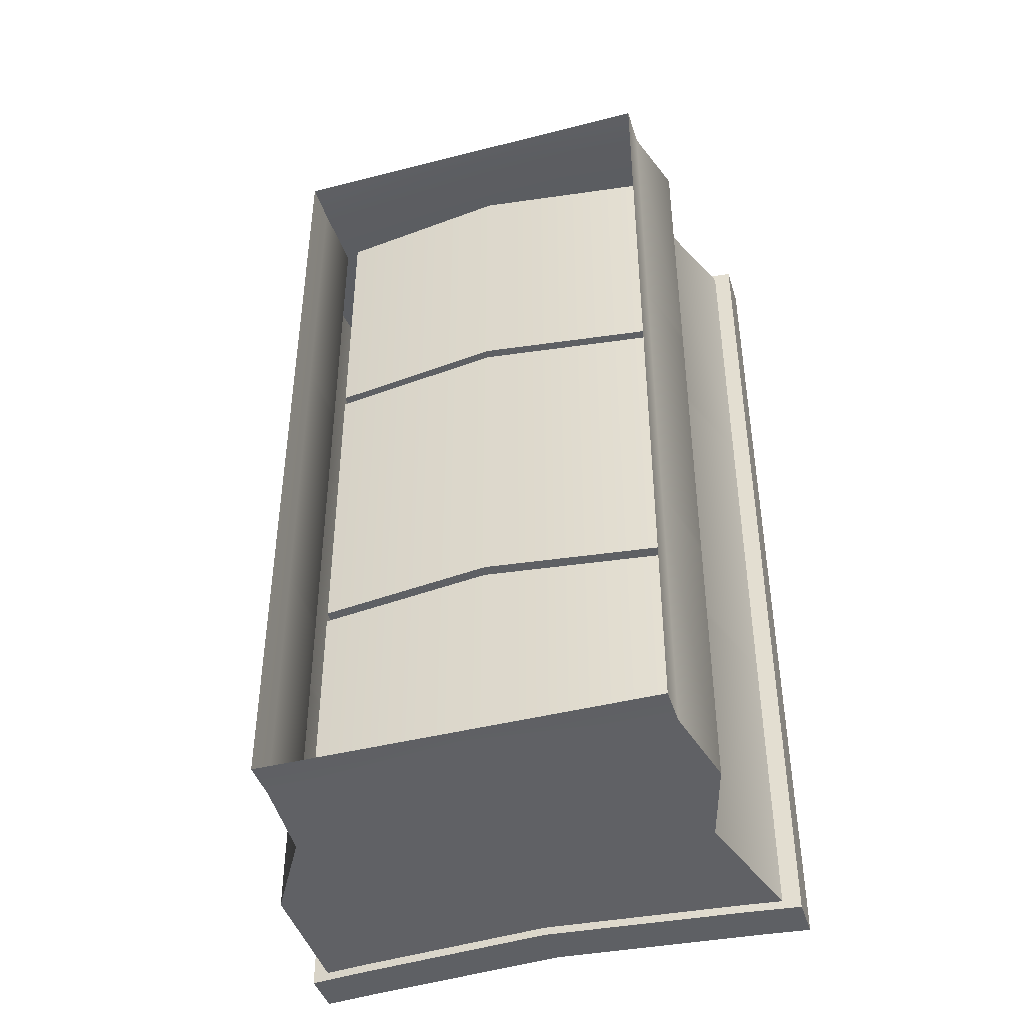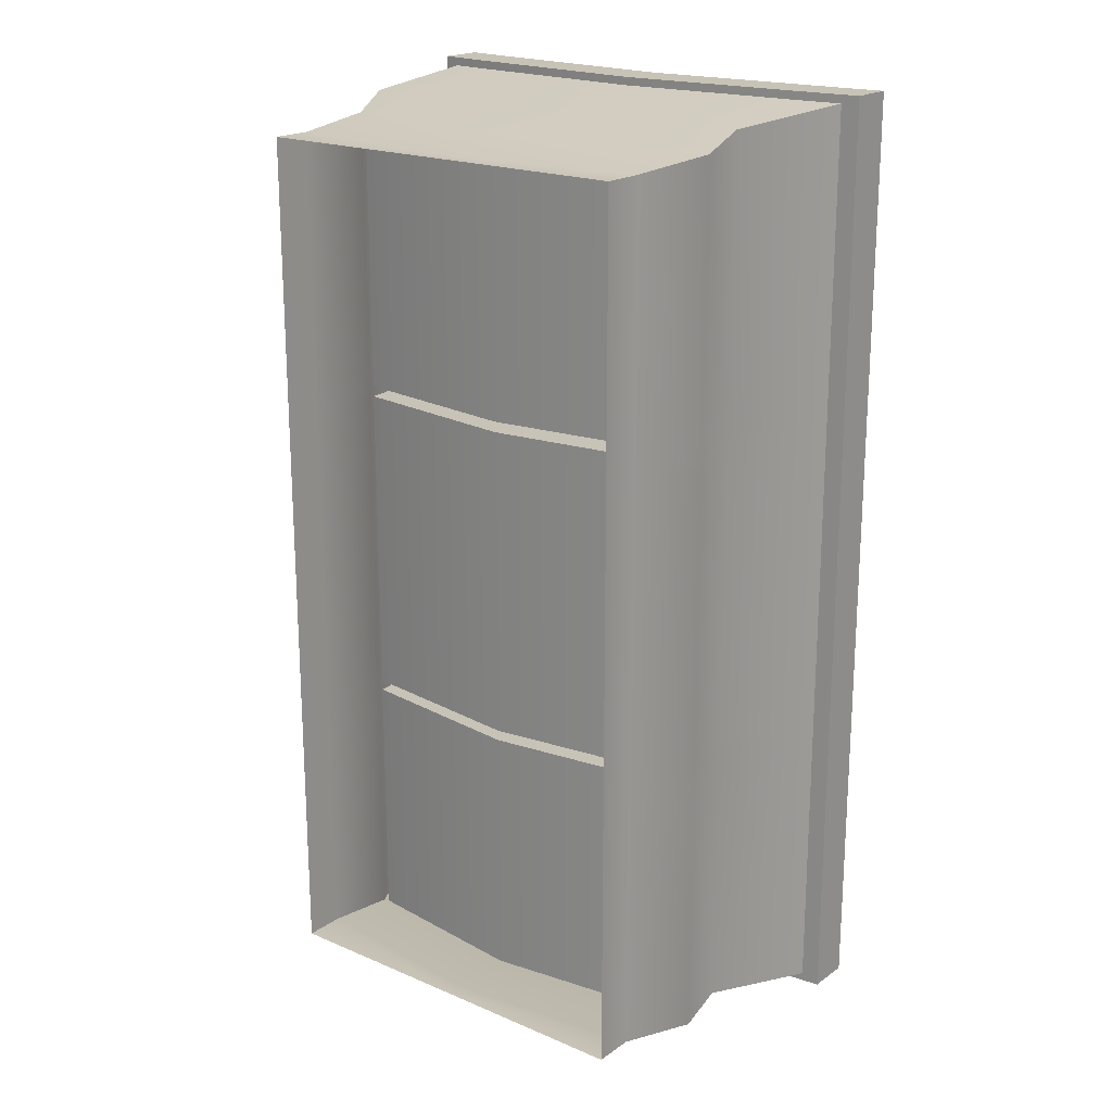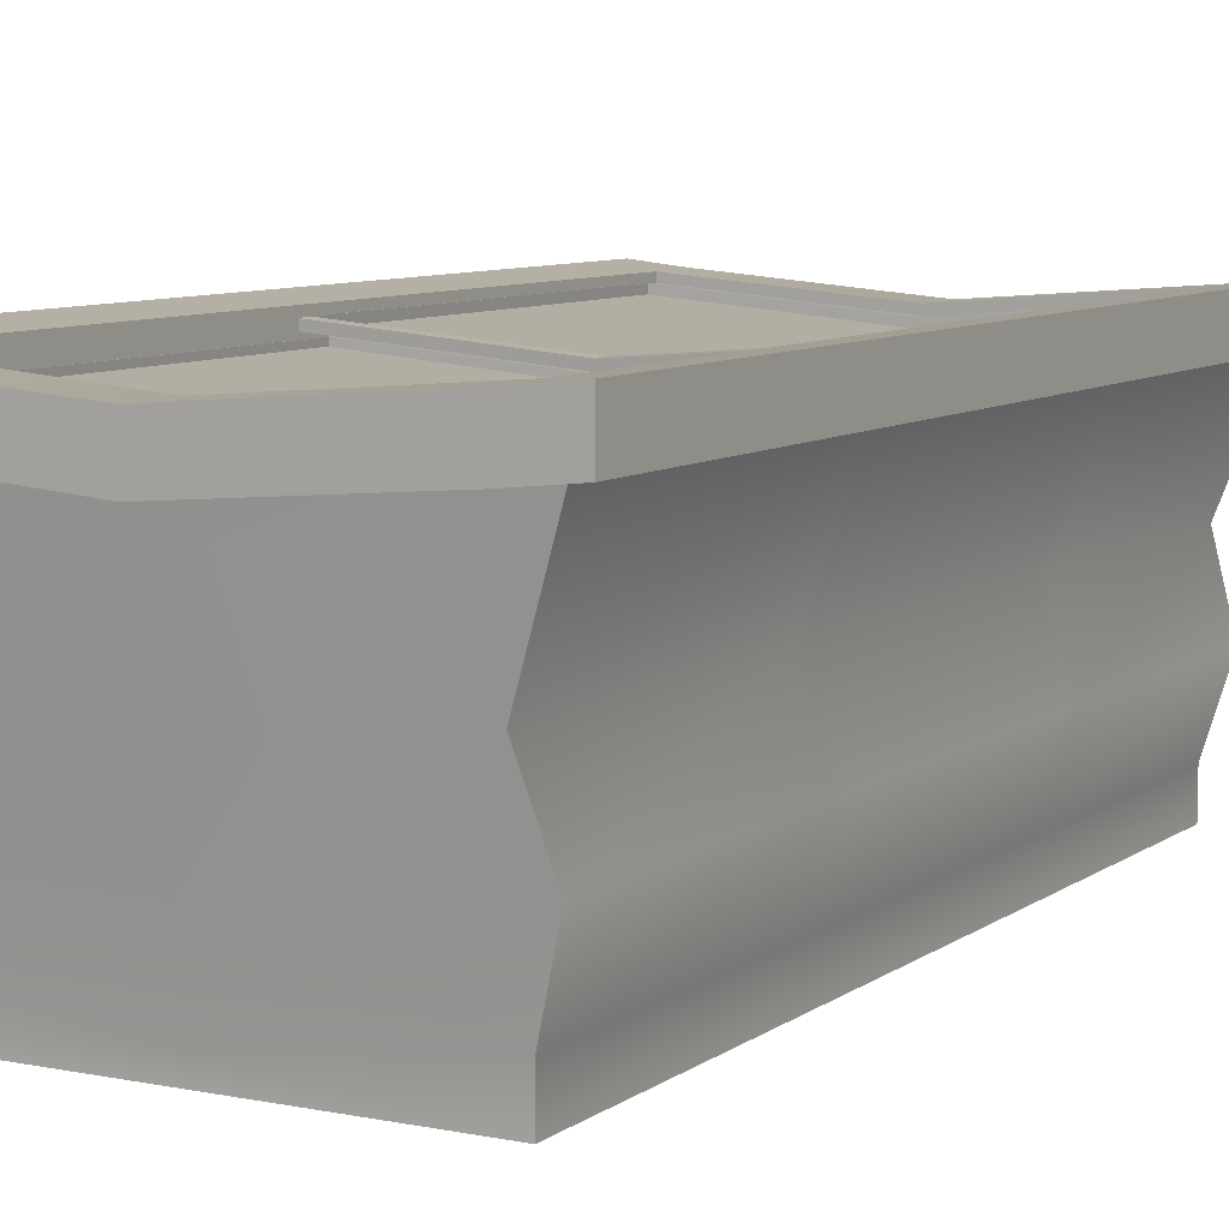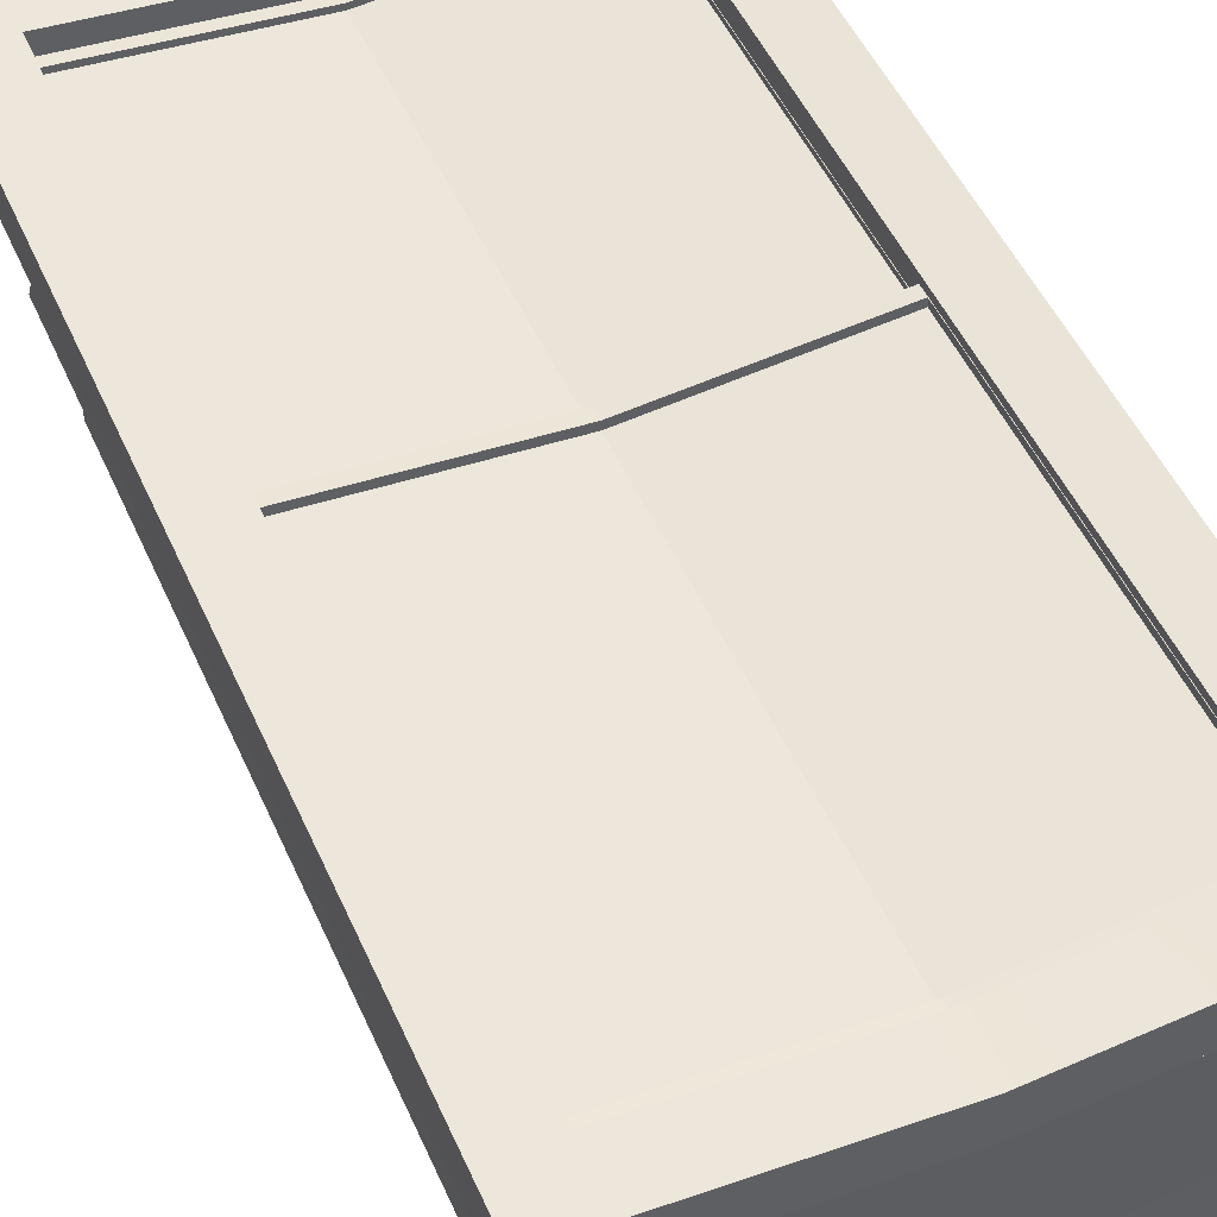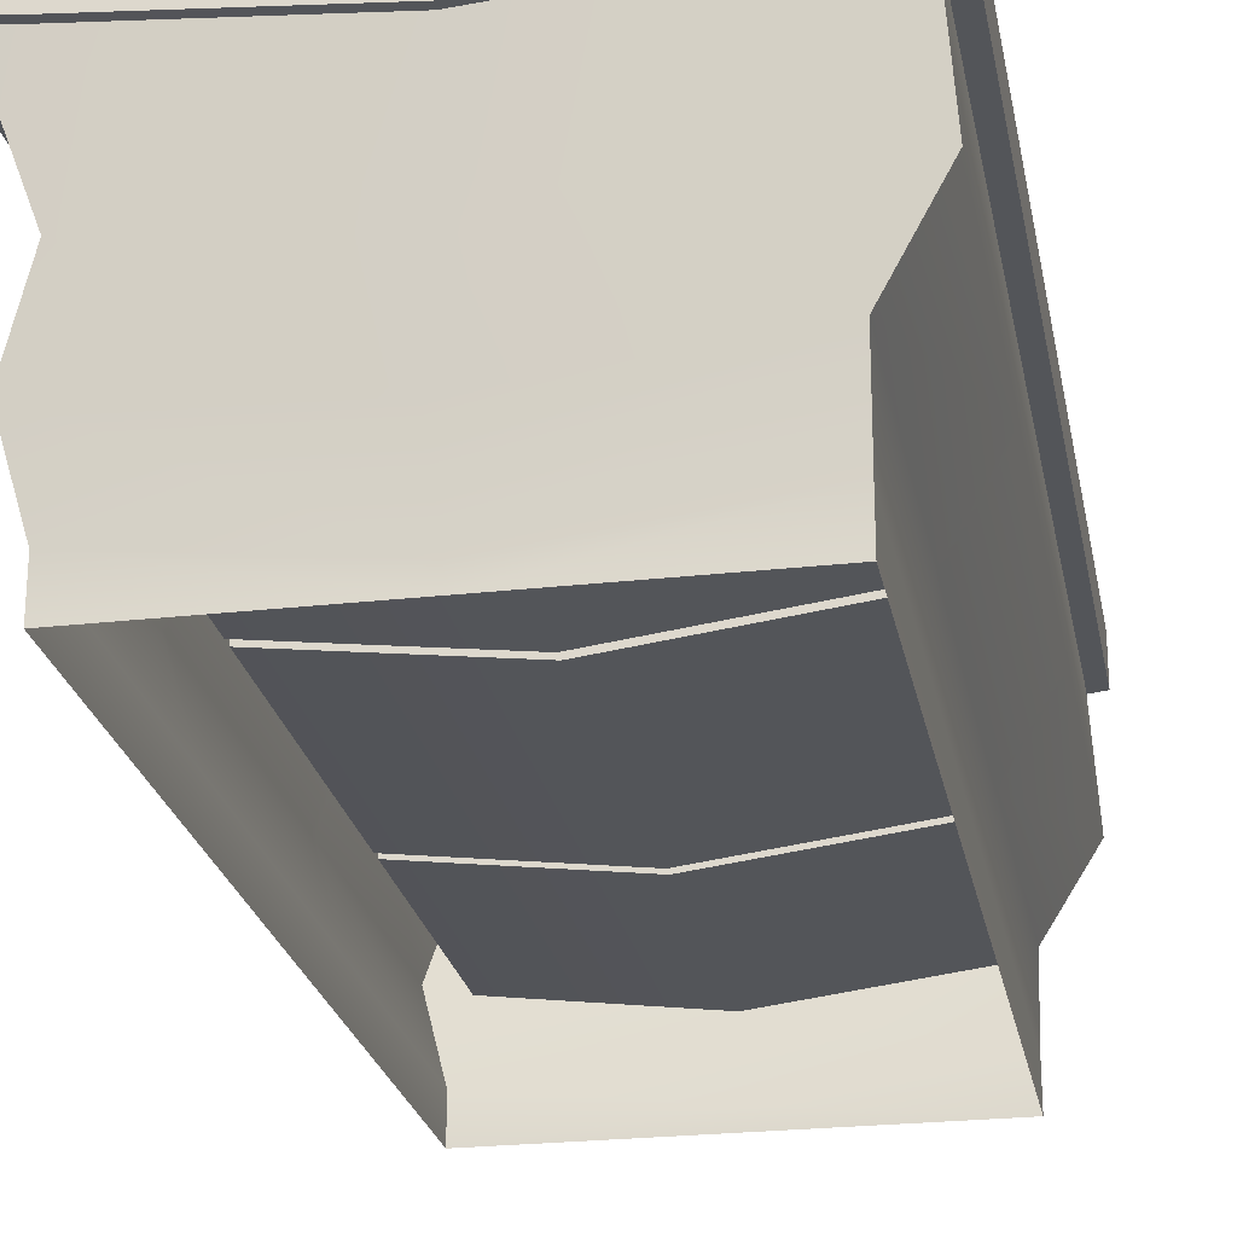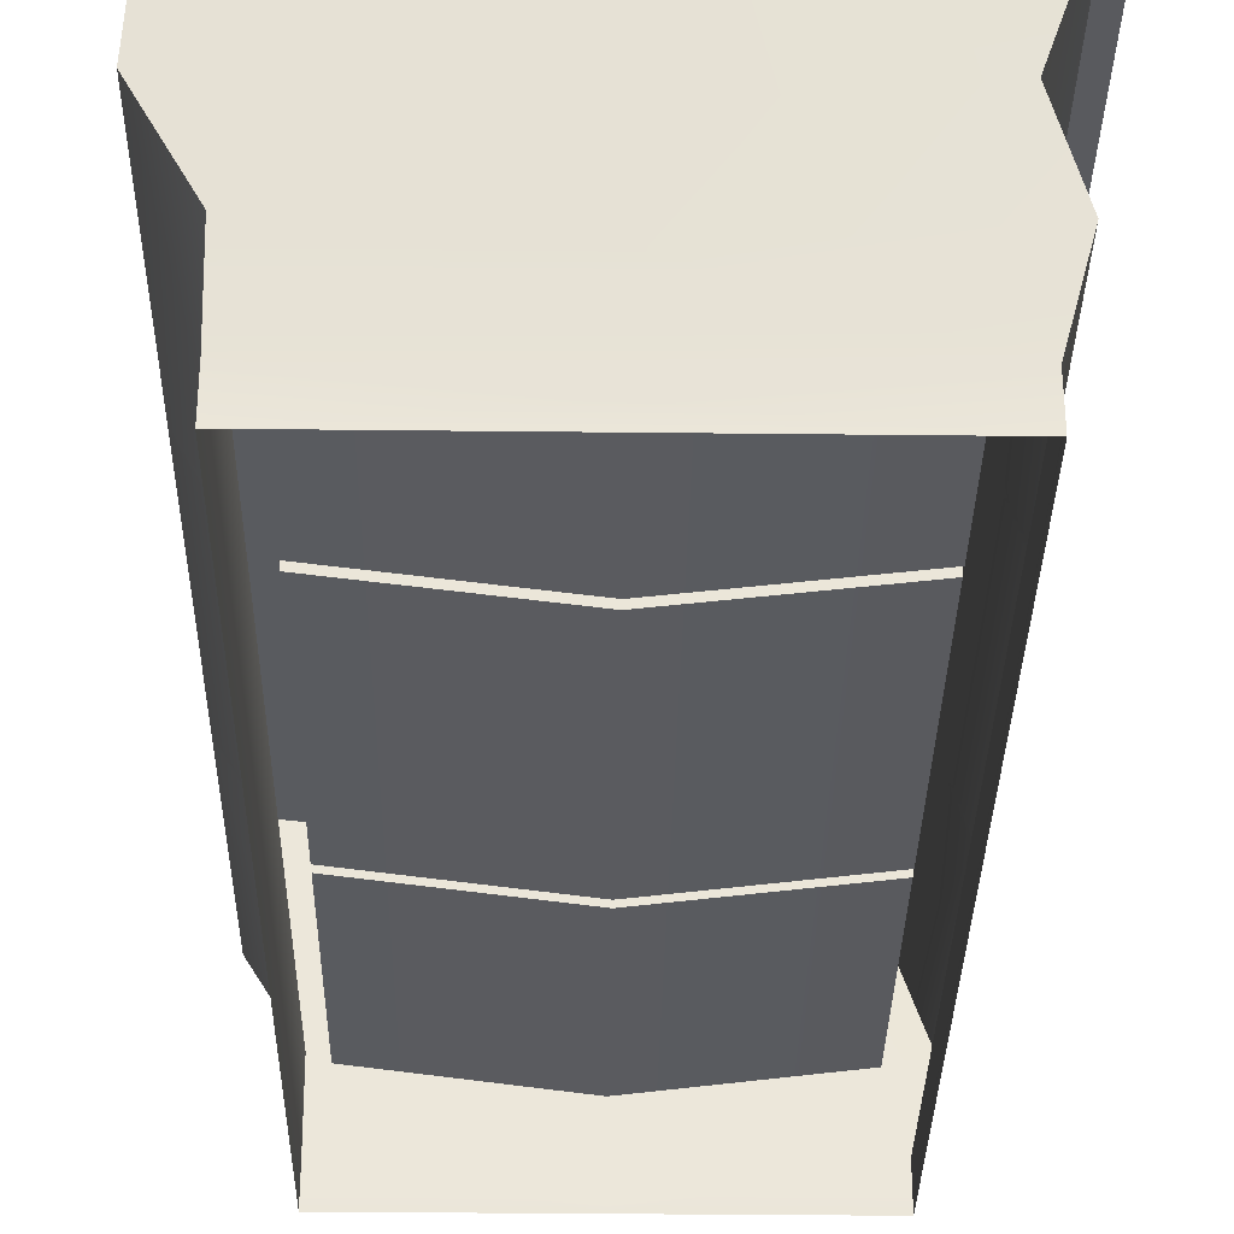
<metadata>
{"format":"obj","ext":"obj","renderer":"f3d","projection":"perspective","resolution":1024,"background":"white","views":[{"elev":-42.9,"azim":16.9,"up":"+Z"},{"elev":19.8,"azim":38.3,"up":"+Z"},{"elev":8.1,"azim":29.1,"up":"+Y"},{"elev":49.8,"azim":156.6,"up":"+Y"},{"elev":-24.2,"azim":-169.3,"up":"+Y"},{"elev":-32.9,"azim":-0.9,"up":"+Y"}]}
</metadata>
<code>
g default
v -0.6576 0.8104 1.227
v 0.6576 0.8104 1.227
v -0.6576 0.9264 1.227
v 0.6576 0.9264 1.227
v -0.6576 0.9264 0
v 0.6576 0.9264 0
v -0.6576 0.8104 0
v 0.6576 0.8104 0
v 0 0.7525 1.227
v 0 0.8703 1.227
v 0.5207 0.7959 1.227
v 0.5207 0.9124 1.227
v 0.5207 0.9127 0
v 0.5207 0.7947 0
v -0.5207 0.7959 1.227
v -0.5207 0.7947 0
v -0.5207 0.9127 0
v -0.5207 0.9124 1.227
v 0.6576 0.9264 1.088
v 0.6576 0.8104 1.088
v 0.5207 0.7958 1.088
v 0 0.752 1.088
v -0.5207 0.7958 1.088
v -0.6576 0.8104 1.088
v -0.6576 0.9264 1.088
v -0.5207 0.9124 1.088
v 0 0.8704 1.088
v 0.5207 0.9124 1.088
v -0.6576 0.8104 -1.227
v 0.6576 0.8104 -1.227
v -0.6576 0.9264 -1.227
v 0.6576 0.9264 -1.227
v -0 0.7525 -1.227
v 0 0.8703 -1.227
v 0.5207 0.7959 -1.227
v 0.5207 0.9124 -1.227
v -0.5207 0.7959 -1.227
v -0.5207 0.9124 -1.227
v 0.6576 0.9264 -1.088
v 0.6576 0.8104 -1.088
v 0.5207 0.7958 -1.088
v -0 0.752 -1.088
v -0.5207 0.7958 -1.088
v -0.6576 0.8104 -1.088
v -0.6576 0.9264 -1.088
v -0.5207 0.9124 -1.088
v -0 0.8704 -1.088
v 0.5207 0.9124 -1.088
v -0.5207 0.8732 0.02667
v -0.5207 0.8728 -1.057
v 0 0.829 -1.057
v 0.5207 0.8728 -1.057
v 0.5207 0.8732 0.02667
v 0 0.8303 0.02667
v -0.5506 0.8741 -1.088
v -0 0.8277 -1.088
v 0.5506 0.8741 -1.088
v 0.5506 0.8744 0.05774
v -0 0.8291 0.05774
v -0.5506 0.8744 0.05774
v -0.5195 0.8932 -1.057
v -0 0.8493 -1.057
v -0 0.8481 -1.089
v -0.5493 0.8945 -1.088
v 0.5195 0.8932 -1.057
v 0.5493 0.8945 -1.088
v 0.5195 0.8936 0.02706
v -0 0.8507 0.02745
v -0 0.8495 0.05852
v 0.5493 0.8948 0.05812
v -0.5195 0.8936 0.02706
v -0.5493 0.8948 0.05812
v -0.5207 0.8391 1.059
v -0.5207 0.8388 -0.02459
v 0 0.7949 -0.02459
v 0.5207 0.8388 -0.02459
v 0.5207 0.8391 1.059
v 0 0.7962 1.059
v -0.5506 0.84 -0.05566
v -0 0.7936 -0.05566
v 0.5506 0.84 -0.05566
v 0.5506 0.8404 1.09
v -0 0.795 1.09
v -0.5506 0.8404 1.09
v -0.5195 0.8592 -0.02501
v -0 0.8153 -0.02542
v -0 0.814 -0.05649
v -0.5493 0.8604 -0.05607
v 0.5195 0.8592 -0.02501
v 0.5493 0.8604 -0.05607
v 0.5195 0.8595 1.059
v -0 0.8166 1.06
v -0 0.8154 1.091
v 0.5493 0.8608 1.09
v -0.5195 0.8595 1.059
v -0.5493 0.8608 1.09
v -0.5125 0 1.115
v 0.5125 0 1.115
v -0.6161 0.8194 1.207
v 0.6161 0.8194 1.207
v -0.6161 0.8194 -1.207
v 0.6161 0.8194 -1.207
v -0.5125 0 -1.115
v 0.5125 0 -1.115
v -0.5125 0.1053 1.115
v 0.5125 0.1053 1.115
v 0.5125 0.1053 -1.115
v -0.5125 0.1053 -1.115
v -0.5207 0.8194 1.115
v 0.5207 0.8194 1.115
v 0.5207 0.8194 -1.115
v -0.5207 0.8194 -1.115
v -0.4687 0.2737 1.115
v 0.4687 0.2737 1.115
v 0.4687 0.2737 -1.115
v -0.4687 0.2737 -1.115
v -0.6161 0.8194 0.4342
v -0.6161 0.8194 0.405
v -0.5207 0.8194 0.4001
v -0.5207 0.8194 0.4294
v -0.4687 0.2737 0.401
v -0.4687 0.2737 0.4284
v 0.4687 0.2737 0.401
v 0.4687 0.2737 0.4284
v 0.5207 0.8194 0.4001
v 0.5207 0.8194 0.4294
v 0.6161 0.8194 0.405
v 0.6161 0.8194 0.4342
v 0.5125 0.1053 0.3751
v 0.5125 0.1053 0.4004
v 0.5125 0 0.3751
v 0.5125 0 0.4004
v -0.5125 0 0.3751
v -0.5125 0 0.4004
v -0.5125 0.1053 0.3751
v -0.5125 0.1053 0.4004
v -0.5125 0 -0.4185
v -0.5125 0 -0.3932
v 0.5125 0 -0.3932
v 0.5125 0 -0.4185
v 0.5125 0.1053 -0.3932
v 0.5125 0.1053 -0.4185
v 0.6161 0.8194 -0.4245
v 0.6161 0.8194 -0.4538
v 0.5207 0.8194 -0.4197
v 0.5207 0.8194 -0.4489
v 0.4687 0.2737 -0.4206
v 0.4687 0.2737 -0.448
v -0.4687 0.2737 -0.4206
v -0.4687 0.2737 -0.448
v -0.5207 0.8194 -0.4197
v -0.5207 0.8194 -0.4489
v -0.6161 0.8194 -0.4245
v -0.6161 0.8194 -0.4538
v -0.5125 0.1053 -0.3932
v -0.5125 0.1053 -0.4185
v -0.6359 0.509 -1.167
v 0.5062 0.509 -1.167
v 0.5062 0.509 -0.4385
v 0.5062 0.509 -0.4109
v 0.5062 0.509 0.392
v 0.5062 0.509 0.4195
v 0.5062 0.509 1.167
v -0.6359 0.509 1.167
v -0.6359 0.509 0.4195
v -0.6359 0.509 0.392
v -0.6359 0.509 -0.4109
v -0.6359 0.509 -0.4385
v -0.516 0.3072 1.141
v 0.5675 0.3072 1.141
v 0.5675 0.3072 0.41
v 0.5675 0.3072 0.3835
v 0.5675 0.3072 -0.4021
v 0.5675 0.3072 -0.4285
v 0.5675 0.3072 -1.141
v -0.516 0.3072 -1.141
v -0.516 0.3072 -0.4285
v -0.516 0.3072 -0.4021
v -0.516 0.3072 0.3835
v -0.516 0.3072 0.41
v 0 0 1.115
v 0 0 -1.115
v 0 0.04672 -1.115
v 0.02574 0.2485 -1.141
v -0.06482 0.4504 -1.167
v 0 0.7608 -1.207
v 0 0.7608 -1.115
v 0 0.215 -1.115
v 0 0.215 -0.448
v 0 0.7608 -0.4489
v 0 0.7608 -0.4197
v 0 0.215 -0.4206
v 0 0.215 0.401
v 0 0.7608 0.4001
v 0 0.7608 0.4294
v 0 0.215 0.4284
v 0 0.215 1.115
v 0 0.7608 1.115
v 0 0.7608 1.207
v -0.06482 0.4504 1.167
v 0.02574 0.2485 1.141
v 0 0.04672 1.115
g freezer_02
f 10 9 11 12
f 8 6 19 20
f 5 7 24 25
f 9 10 18 15
f 12 11 2 4
f 6 13 28 19
f 14 8 20 21
f 7 16 23 24
f 17 5 25 26
f 1 15 18 3
f 20 19 4 2
f 21 20 2 11
f 11 9 22 21
f 22 9 15 23
f 24 23 15 1
f 3 25 24 1
f 26 25 3 18
f 18 10 27 26
f 27 10 12 28
f 19 28 12 4
f 14 21 28 13
f 27 28 21 22
f 26 27 22 23
f 23 16 17 26
f 34 36 35 33
f 8 40 39 6
f 5 45 44 7
f 33 37 38 34
f 36 32 30 35
f 6 39 48 13
f 14 41 40 8
f 7 44 43 16
f 17 46 45 5
f 29 31 38 37
f 40 30 32 39
f 41 35 30 40
f 35 41 42 33
f 42 43 37 33
f 44 29 37 43
f 31 29 44 45
f 46 38 31 45
f 38 46 47 34
f 47 48 36 34
f 39 32 36 48
f 14 13 48 41
f 47 42 41 48
f 46 43 42 47
f 43 46 17 16
f 61 62 63 64
f 62 65 66 63
f 67 68 69 70
f 68 71 72 69
f 65 67 70 66
f 71 61 64 72
f 50 51 62 61
f 56 55 64 63
f 51 52 65 62
f 57 56 63 66
f 53 54 68 67
f 59 58 70 69
f 54 49 71 68
f 60 59 69 72
f 52 53 67 65
f 58 57 66 70
f 49 50 61 71
f 55 60 72 64
f 85 86 87 88
f 86 89 90 87
f 91 92 93 94
f 92 95 96 93
f 89 91 94 90
f 95 85 88 96
f 74 75 86 85
f 80 79 88 87
f 75 76 89 86
f 81 80 87 90
f 77 78 92 91
f 83 82 94 93
f 78 73 95 92
f 84 83 93 96
f 76 77 91 89
f 82 81 90 94
f 73 74 85 95
f 79 84 96 88
f 200 201 170 163
f 184 185 158 175
f 202 181 98 106
f 182 183 107 104
f 198 199 100 110
f 102 186 187 111
f 197 198 110 114
f 111 187 188 115
f 153 118 119 151
f 166 167 178 179
f 119 121 149 151
f 192 193 123 147
f 123 125 145 147
f 125 127 143 145
f 160 161 172 173
f 129 131 139 141
f 133 135 155 138
f 165 166 179 180
f 118 117 120 119
f 125 126 128 127
f 161 162 171 172
f 129 130 132 131
f 133 134 136 135
f 137 138 155 156
f 139 140 142 141
f 173 174 159 160
f 143 144 146 145
f 151 152 154 153
f 167 168 177 178
f 120 117 99 109
f 122 120 109 113
f 196 197 114 124
f 110 126 124 114
f 100 128 126 110
f 170 171 162 163
f 98 132 130 106
f 136 134 97 105
f 164 165 180 169
f 142 140 104 107
f 158 159 174 175
f 146 144 102 111
f 148 146 111 115
f 188 189 148 115
f 112 152 150 116
f 101 154 152 112
f 176 177 168 157
f 103 137 156 108
f 147 145 191 192
f 146 148 189 190
f 145 146 190 191
f 193 194 125 123
f 195 196 124 126
f 194 195 126 125
f 185 186 102 158
f 144 159 158 102
f 160 159 144 143
f 127 161 160 143
f 127 128 162 161
f 163 162 128 100
f 199 200 163 100
f 117 165 164 99
f 117 118 166 165
f 153 167 166 118
f 153 154 168 167
f 157 168 154 101
f 201 202 106 170
f 106 130 171 170
f 172 171 130 129
f 173 172 129 141
f 141 142 174 173
f 175 174 142 107
f 183 184 175 107
f 108 156 177 176
f 178 177 156 155
f 179 178 155 135
f 180 179 135 136
f 169 180 136 105
f 108 183 182 103
f 176 184 183 108
f 157 185 184 176
f 101 186 185 157
f 187 186 101 112
f 188 187 112 116
f 150 189 188 116
f 190 189 150 152
f 191 190 152 151
f 192 191 151 149
f 121 193 192 149
f 121 119 194 193
f 119 120 195 194
f 120 122 196 195
f 113 197 196 122
f 109 198 197 113
f 99 199 198 109
f 164 200 199 99
f 169 201 200 164
f 105 202 201 169
f 97 181 202 105
g default
v 0.5207 0.8444 1.062
v 0 0.8015 1.062
v 0.5207 0.8441 -0.02117
v 0 0.8002 -0.02117
v -0.5207 0.8444 1.062
v -0.5207 0.8441 -0.02117
v 0.5207 0.8732 0.02667
v 0 0.8303 0.02667
v 0.5207 0.8728 -1.057
v 0 0.829 -1.057
v -0.5207 0.8732 0.02667
v -0.5207 0.8728 -1.057
g glass
f 204 203 205 206
f 207 204 206 208
f 210 209 211 212
f 213 210 212 214

</code>
